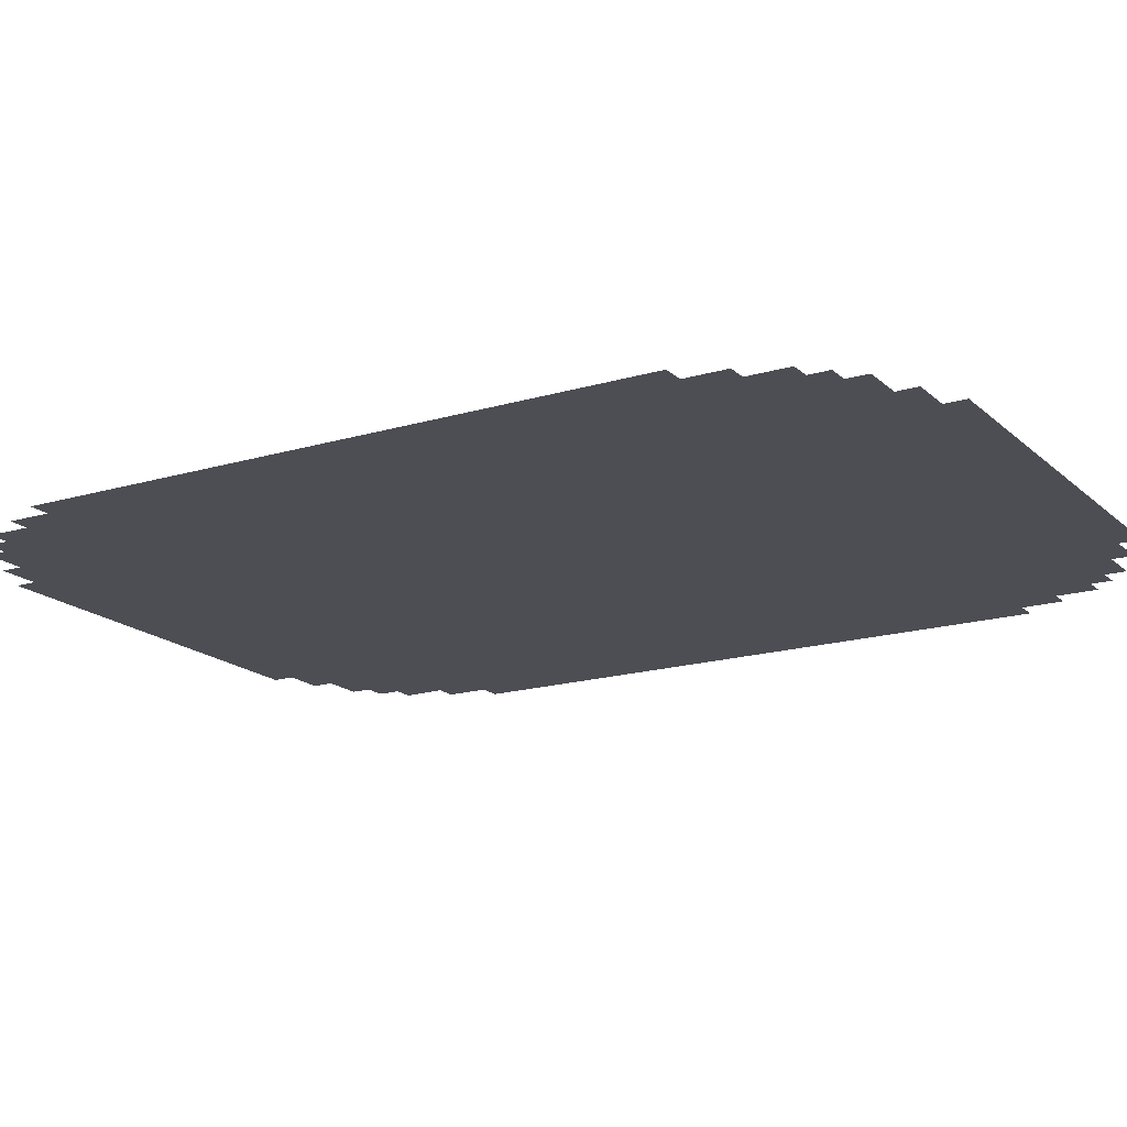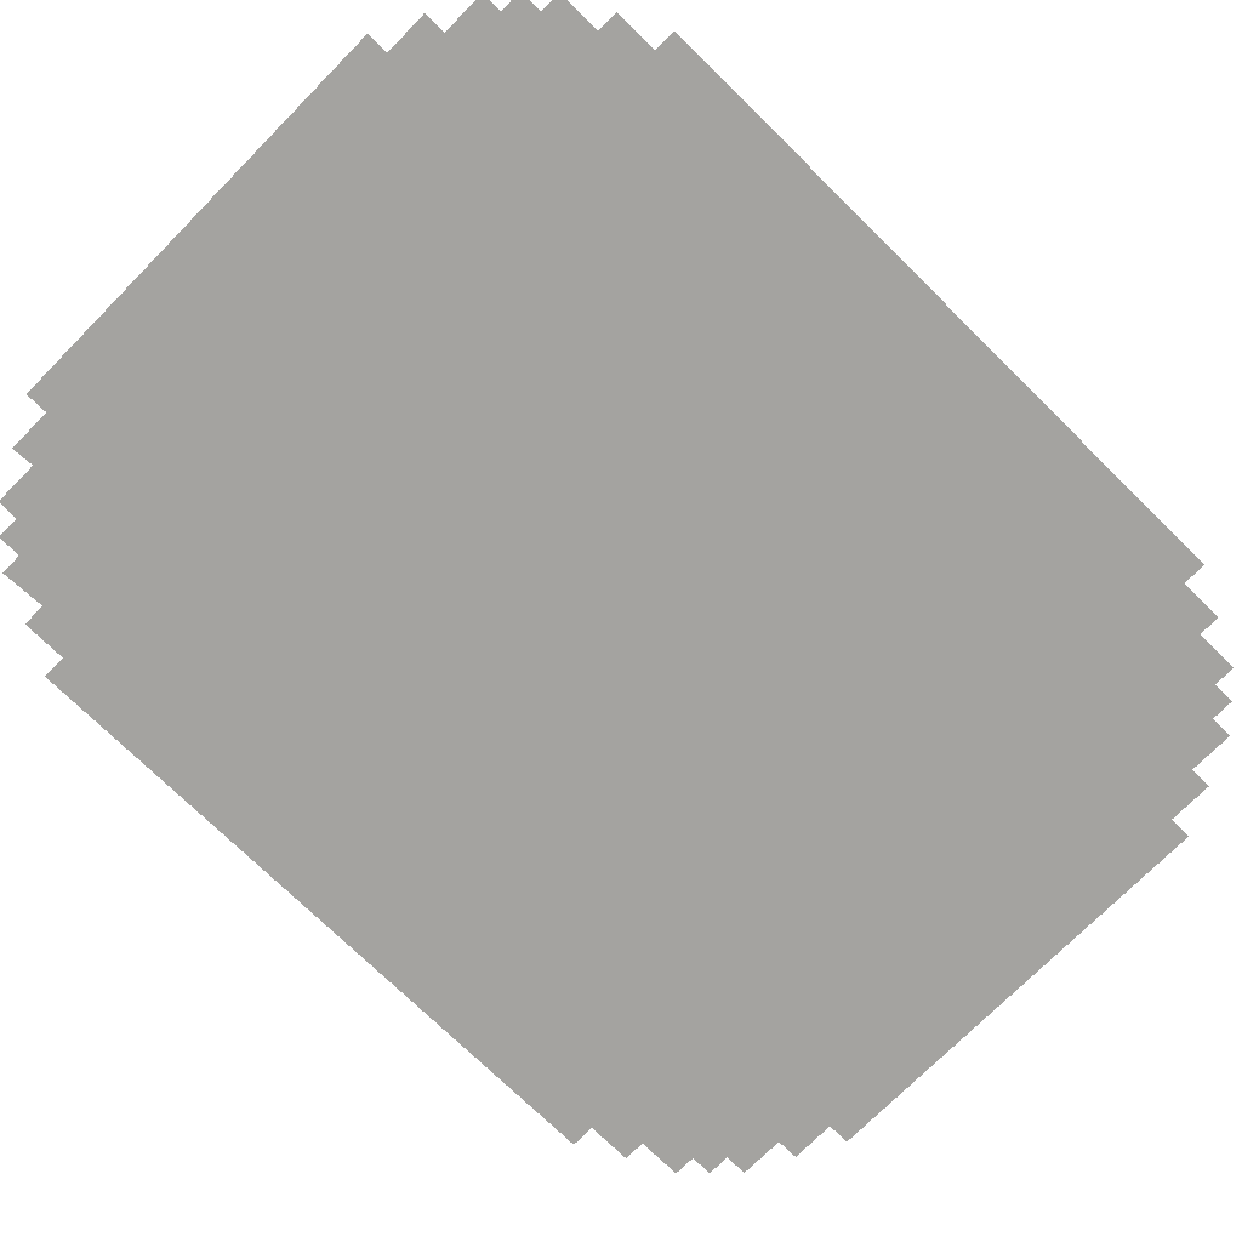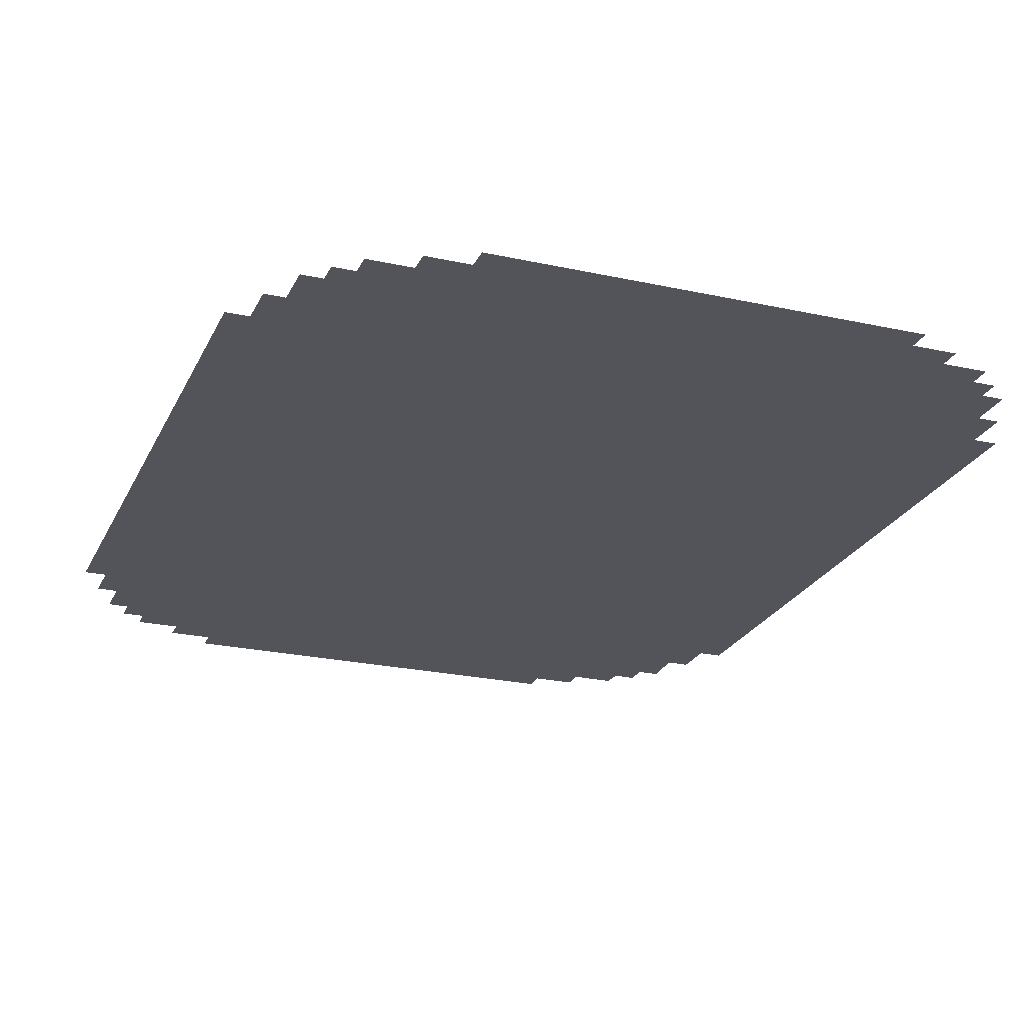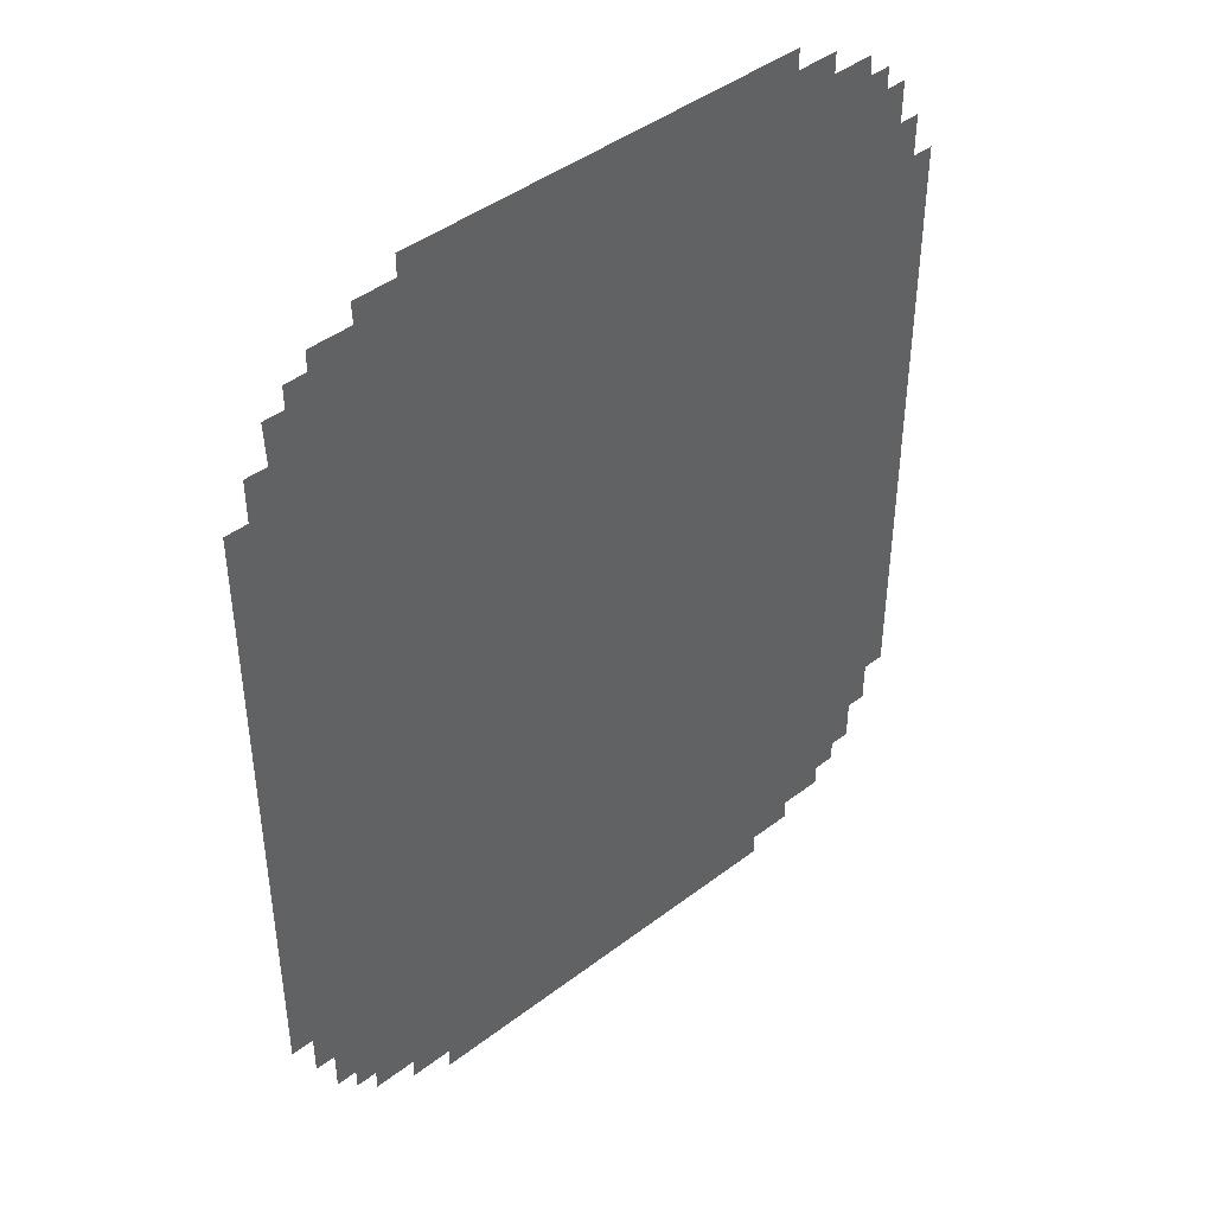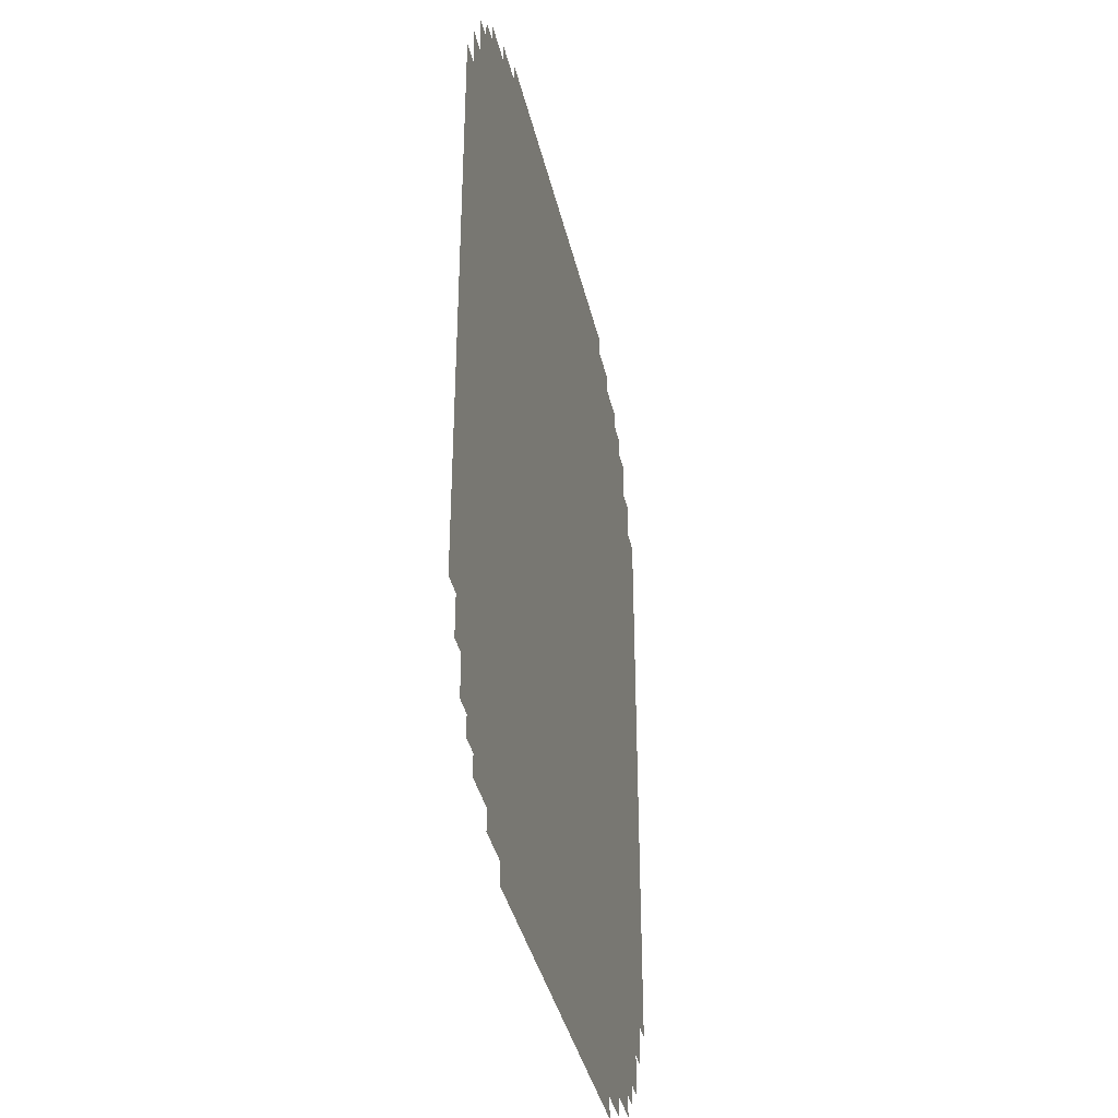
<metadata>
{"format":"obj","ext":"obj","renderer":"f3d","projection":"perspective","resolution":1024,"background":"white","views":[{"elev":-17.4,"azim":-59.3,"up":"+Z"},{"elev":-73.0,"azim":-134.6,"up":"+Z"},{"elev":-23.7,"azim":-20.3,"up":"+Z"},{"elev":43.9,"azim":138.2,"up":"+Y"},{"elev":-38.9,"azim":-77.1,"up":"+Y"}]}
</metadata>
<code>
g Ice_Field
v 9.563 21.51 -4.916e-06
v -9.5 22.5 3.666e-06
v 9.563 22.52 -4.916e-06
v -9.5 21.5 3.503e-06
v 11.5 20.5 -2.524e-14
v 11.55 21.51 -4.916e-06
v -11.5 20.5 3.34e-06
v -11.51 21.51 -4.916e-06
v -13.54 19.56 -4.916e-06
v -13.5 20.5 3.34e-06
v 13.57 19.56 -4.916e-06
v 13.5 20.5 -2.524e-14
v -13.54 -19.56 -4.916e-06
v -14.55 -18.57 -4.916e-06
v -14.55 18.5 -4.916e-06
v -14.55 19.56 -4.916e-06
v -14.55 -19.56 -4.916e-06
v 13.57 -19.56 -4.916e-06
v -11.51 -20.58 -4.916e-06
v -13.54 -20.58 -4.916e-06
v 11.55 -20.58 -4.916e-06
v 13.57 -20.58 -4.916e-06
v -9.5 -21.57 -4.916e-06
v 9.563 -21.57 -4.916e-06
v -11.51 -21.57 -4.916e-06
v 11.55 -21.57 -4.916e-06
v -9.5 -22.59 -4.916e-06
v 9.563 -22.59 -4.916e-06
v -15.53 -16.59 -4.916e-06
v -15.53 16.51 -4.916e-06
v -16.46 -14.6 -4.916e-06
v -16.5 14.52 -4.916e-06
v -16.5 16.51 -4.916e-06
v -17.52 -14.6 -4.916e-06
v -17.52 14.52 -4.916e-06
v -16.46 -16.59 -4.916e-06
v -15.53 -18.57 -4.916e-06
v -15.53 18.5 -4.916e-06
v 16.55 14.52 -4.916e-06
v 15.58 -16.59 -4.916e-06
v 15.5 16.5 2.688e-06
v 16.55 -14.6 -4.916e-06
v 14.59 -18.57 -4.916e-06
v 16.55 16.51 -4.916e-06
v 17.62 14.52 -4.916e-06
v 17.62 -14.6 -4.916e-06
v 16.55 -16.59 -4.916e-06
v 15.58 -18.57 -4.916e-06
v 14.59 18.5 -4.916e-06
v 14.59 19.56 -4.916e-06
v 15.58 18.5 -4.916e-06
v 14.59 -19.56 -4.916e-06
g Ice_Field_0
f 3 2 1
f 4 1 2
f 1 4 5
f 6 1 5
f 4 7 5
f 8 7 4
f 7 9 5
f 10 9 7
f 11 5 9
f 12 5 11
f 9 13 11
f 13 9 14
f 15 14 9
f 16 15 9
f 14 17 13
f 13 18 11
f 13 19 18
f 20 19 13
f 21 18 19
f 22 18 21
f 19 23 21
f 24 21 23
f 19 25 23
f 21 24 26
f 23 27 24
f 28 24 27
f 29 14 15
f 30 29 15
f 29 30 31
f 32 31 30
f 33 32 30
f 31 32 34
f 35 34 32
f 31 36 29
f 37 14 29
f 38 30 15
f 41 40 39
f 42 39 40
f 40 41 43
f 41 39 44
f 39 42 45
f 46 45 42
f 42 40 47
f 48 40 43
f 41 11 43
f 49 11 41
f 11 49 50
f 49 41 51
f 43 11 18
f 52 43 18

</code>
